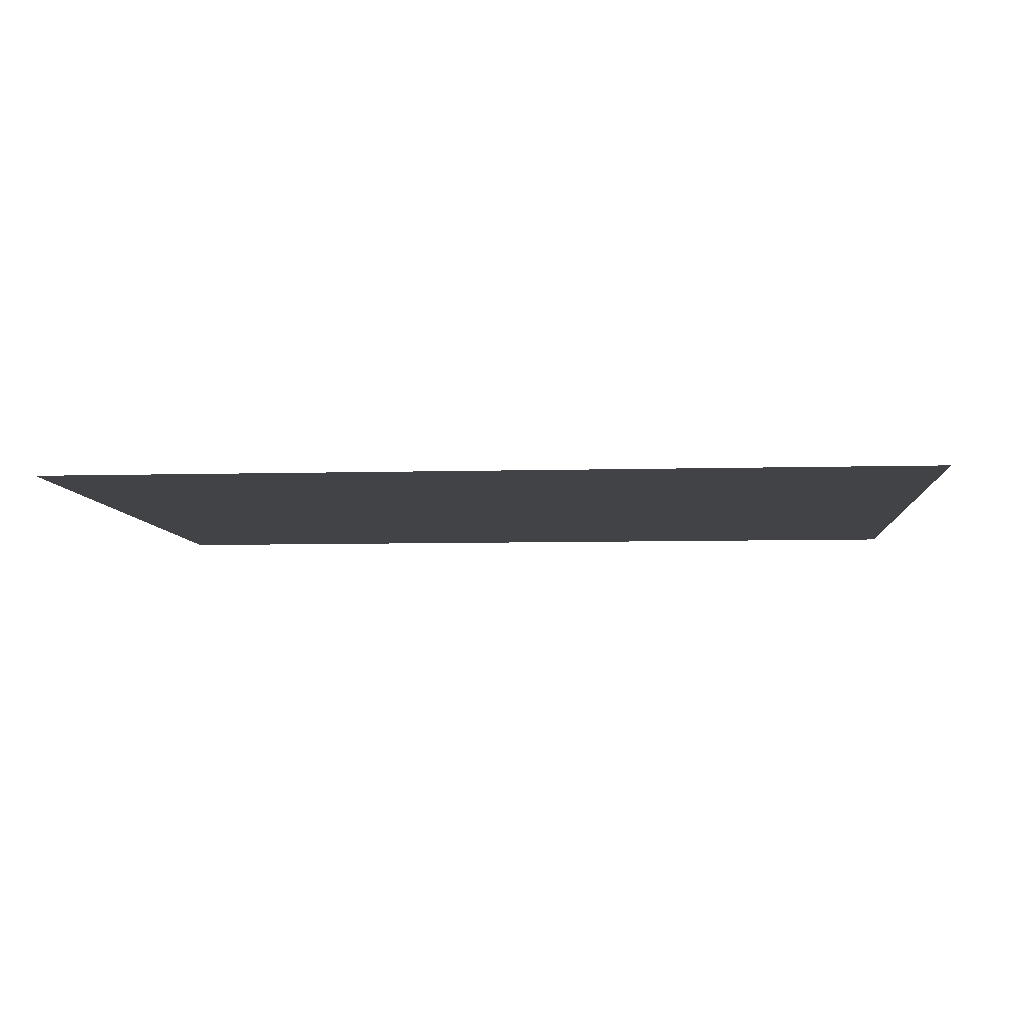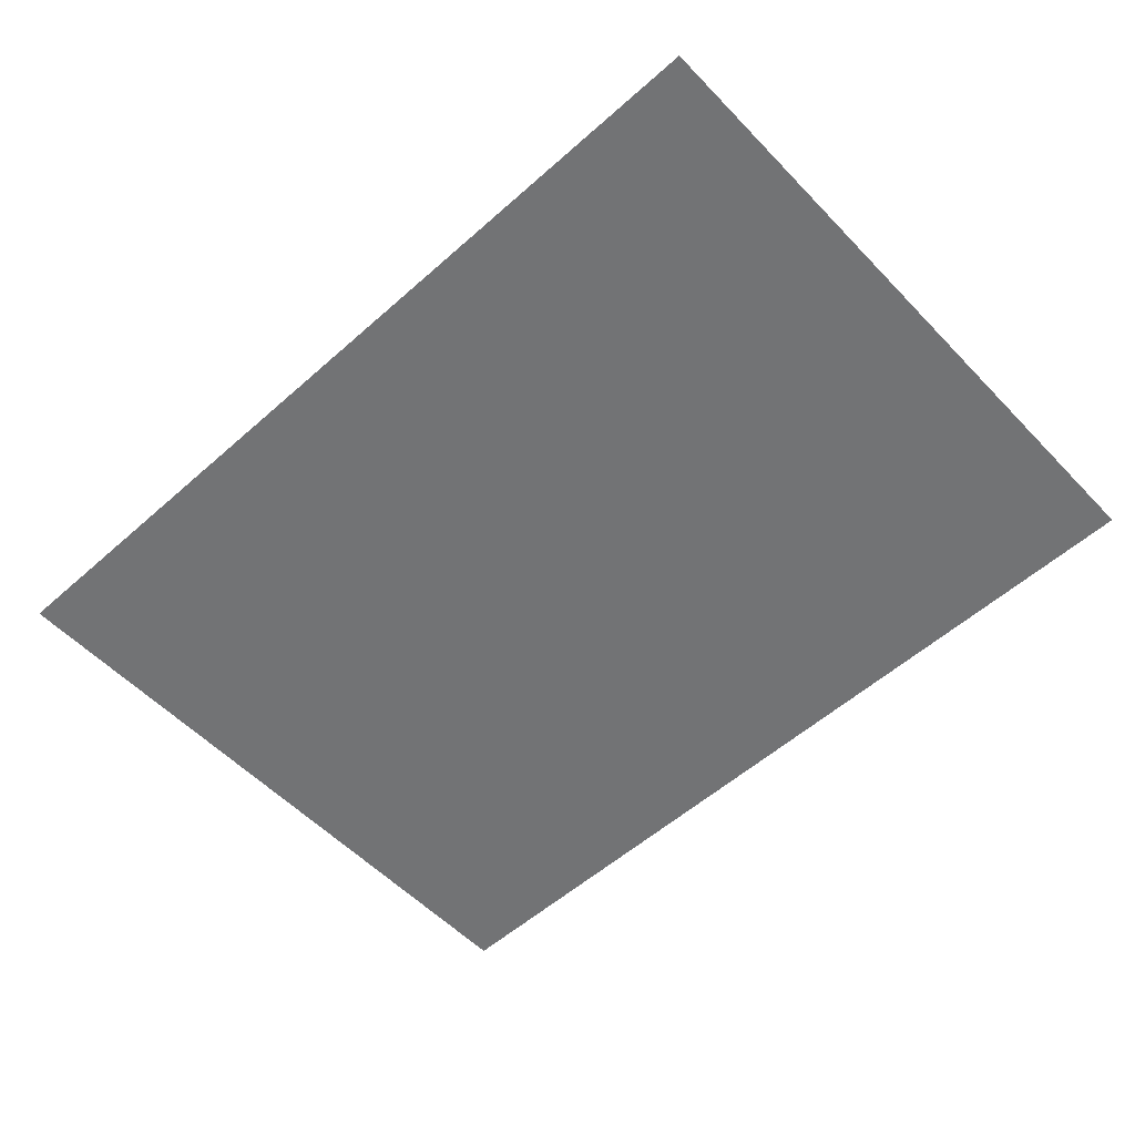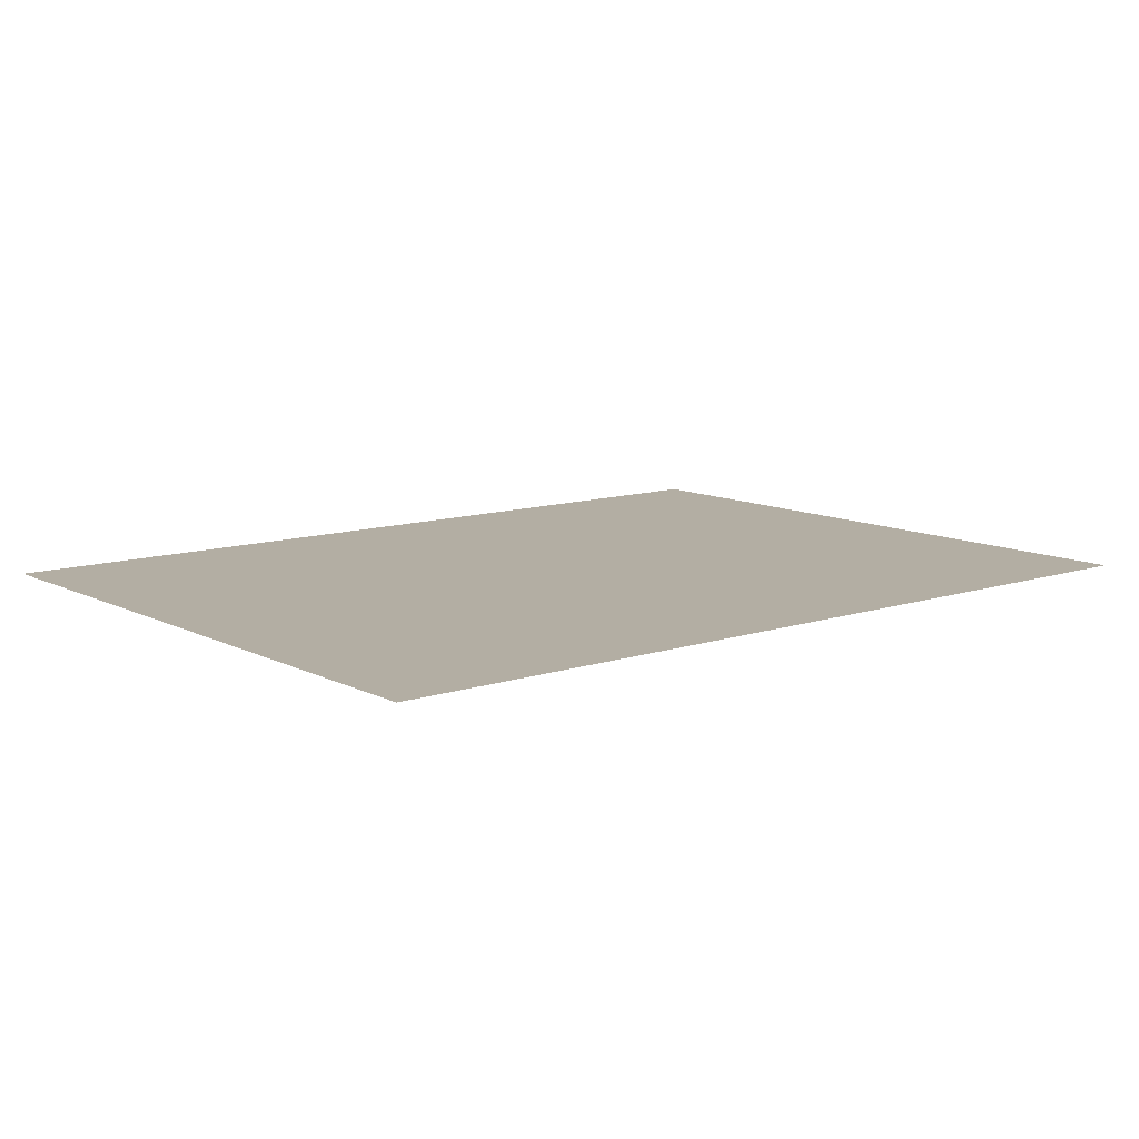
<metadata>
{"format":"obj","ext":"obj","renderer":"f3d","projection":"perspective","resolution":1024,"background":"white","views":[{"elev":-6.9,"azim":4.6,"up":"+Z"},{"elev":-55.7,"azim":-137.1,"up":"+Z"},{"elev":11.0,"azim":-39.2,"up":"+Z"}]}
</metadata>
<code>
v 0 -2400 0
v -3200 -2400 0
v -3200 0 0
v 0 0 0
v -80 -2400 0
v -80 -2320 0
v 0 -2320 0
v -160 -2400 0
v -160 -2320 0
v -240 -2400 0
v -240 -2320 0
v -320 -2400 0
v -320 -2320 0
v -560 -2400 0
v -640 -2400 0
v -640 -2320 0
v -560 -2320 0
v -720 -2400 0
v -720 -2320 0
v -800 -2400 0
v -800 -2320 0
v -880 -2400 0
v -880 -2320 0
v -960 -2400 0
v -960 -2320 0
v -1040 -2400 0
v -1040 -2320 0
v -1120 -2400 0
v -1120 -2320 0
v -1200 -2400 0
v -1200 -2320 0
v -1280 -2400 0
v -1280 -2320 0
v -1360 -2400 0
v -1360 -2320 0
v -1440 -2400 0
v -1440 -2320 0
v -1520 -2400 0
v -1520 -2320 0
v -1600 -2400 0
v -1600 -2320 0
v -1680 -2400 0
v -1680 -2320 0
v -1760 -2400 0
v -1760 -2320 0
v -1840 -2400 0
v -1840 -2320 0
v -1920 -2400 0
v -1920 -2320 0
v -2000 -2400 0
v -2000 -2320 0
v -2080 -2400 0
v -2080 -2320 0
v -2160 -2400 0
v -2160 -2320 0
v -2240 -2400 0
v -2240 -2320 0
v -2320 -2400 0
v -2320 -2320 0
v -2400 -2400 0
v -2400 -2320 0
v -2480 -2400 0
v -2480 -2320 0
v -2560 -2400 0
v -2560 -2320 0
v -2800 -2400 0
v -2880 -2400 0
v -2880 -2320 0
v -2800 -2320 0
v -2960 -2400 0
v -2960 -2320 0
v -3040 -2400 0
v -3040 -2320 0
v -3120 -2400 0
v -3120 -2320 0
v -3200 -2320 0
v -80 -2240 0
v 0 -2240 0
v -3200 -2240 0
v -3120 -2240 0
v -80 -2160 0
v 0 -2160 0
v -3200 -2160 0
v -3120 -2160 0
v -80 -2080 0
v 0 -2080 0
v -240 -2160 0
v -320 -2160 0
v -320 -2080 0
v -240 -2080 0
v -400 -2160 0
v -400 -2080 0
v -480 -2160 0
v -480 -2080 0
v -560 -2160 0
v -560 -2080 0
v -1120 -2160 0
v -1200 -2160 0
v -1200 -2080 0
v -1120 -2080 0
v -1440 -2160 0
v -1520 -2160 0
v -1520 -2080 0
v -1440 -2080 0
v -1920 -2160 0
v -2000 -2160 0
v -2000 -2080 0
v -1920 -2080 0
v -3200 -2080 0
v -3120 -2080 0
v -80 -2000 0
v 0 -2000 0
v -1200 -2000 0
v -1120 -2000 0
v -1520 -2000 0
v -1440 -2000 0
v -2320 -2080 0
v -2400 -2080 0
v -2400 -2000 0
v -2320 -2000 0
v -2480 -2080 0
v -2480 -2000 0
v -2560 -2080 0
v -2560 -2000 0
v -2640 -2080 0
v -2640 -2000 0
v -3200 -2000 0
v -3120 -2000 0
v -80 -1920 0
v 0 -1920 0
v -1200 -1920 0
v -1120 -1920 0
v -1520 -1920 0
v -1440 -1920 0
v -2880 -2000 0
v -2960 -2000 0
v -2960 -1920 0
v -2880 -1920 0
v -3200 -1920 0
v -3120 -1920 0
v -80 -1840 0
v 0 -1840 0
v -160 -1920 0
v -160 -1840 0
v -240 -1920 0
v -240 -1840 0
v -320 -1920 0
v -320 -1840 0
v -400 -1920 0
v -400 -1840 0
v -800 -1920 0
v -880 -1920 0
v -880 -1840 0
v -800 -1840 0
v -960 -1920 0
v -960 -1840 0
v -1040 -1920 0
v -1040 -1840 0
v -1200 -1840 0
v -1120 -1840 0
v -1520 -1840 0
v -1440 -1840 0
v -1600 -1920 0
v -1600 -1840 0
v -1680 -1920 0
v -1680 -1840 0
v -1760 -1920 0
v -1760 -1840 0
v -2000 -1920 0
v -2080 -1920 0
v -2080 -1840 0
v -2000 -1840 0
v -2960 -1840 0
v -2880 -1840 0
v -3200 -1840 0
v -3120 -1840 0
v -80 -1760 0
v 0 -1760 0
v -1200 -1760 0
v -1120 -1760 0
v -1280 -1840 0
v -1280 -1760 0
v -1360 -1840 0
v -1360 -1760 0
v -1520 -1760 0
v -1440 -1760 0
v -2960 -1760 0
v -2880 -1760 0
v -3200 -1760 0
v -3120 -1760 0
v -80 -1680 0
v 0 -1680 0
v -1200 -1680 0
v -1120 -1680 0
v -1520 -1680 0
v -1440 -1680 0
v -2240 -1760 0
v -2320 -1760 0
v -2320 -1680 0
v -2240 -1680 0
v -2400 -1760 0
v -2400 -1680 0
v -2640 -1760 0
v -2720 -1760 0
v -2720 -1680 0
v -2640 -1680 0
v -2800 -1760 0
v -2800 -1680 0
v -2880 -1680 0
v -2960 -1680 0
v -3040 -1760 0
v -3120 -1680 0
v -3040 -1680 0
v -3200 -1680 0
v -80 -1600 0
v 0 -1600 0
v -320 -1680 0
v -400 -1680 0
v -400 -1600 0
v -320 -1600 0
v -480 -1680 0
v -480 -1600 0
v -560 -1680 0
v -560 -1600 0
v -1200 -1600 0
v -1120 -1600 0
v -1520 -1600 0
v -1440 -1600 0
v -1920 -1680 0
v -2000 -1680 0
v -2000 -1600 0
v -1920 -1600 0
v -2960 -1600 0
v -2880 -1600 0
v -3120 -1600 0
v -3040 -1600 0
v -3200 -1600 0
v -80 -1520 0
v 0 -1520 0
v -1200 -1520 0
v -1120 -1520 0
v -1520 -1520 0
v -1440 -1520 0
v -2960 -1520 0
v -2880 -1520 0
v -3200 -1520 0
v -3120 -1520 0
v -80 -1440 0
v 0 -1440 0
v -1200 -1440 0
v -1120 -1440 0
v -1520 -1440 0
v -1440 -1440 0
v -2480 -1520 0
v -2560 -1520 0
v -2560 -1440 0
v -2480 -1440 0
v -2640 -1520 0
v -2640 -1440 0
v -2720 -1520 0
v -2720 -1440 0
v -2800 -1520 0
v -2800 -1440 0
v -2960 -1440 0
v -2880 -1440 0
v -3040 -1520 0
v -3040 -1440 0
v -3200 -1440 0
v -3120 -1440 0
v -80 -1360 0
v 0 -1360 0
v -720 -1440 0
v -800 -1440 0
v -800 -1360 0
v -720 -1360 0
v -880 -1440 0
v -880 -1360 0
v -960 -1440 0
v -960 -1360 0
v -1040 -1440 0
v -1040 -1360 0
v -1120 -1360 0
v -1200 -1360 0
v -1280 -1440 0
v -1280 -1360 0
v -1360 -1440 0
v -1440 -1360 0
v -1360 -1360 0
v -1520 -1360 0
v -1600 -1440 0
v -1680 -1440 0
v -1680 -1360 0
v -1600 -1360 0
v -1760 -1440 0
v -1760 -1360 0
v -1840 -1440 0
v -1840 -1360 0
v -1920 -1440 0
v -1920 -1360 0
v -2080 -1440 0
v -2160 -1440 0
v -2160 -1360 0
v -2080 -1360 0
v -2240 -1440 0
v -2240 -1360 0
v -2320 -1440 0
v -2320 -1360 0
v -2800 -1360 0
v -2720 -1360 0
v -3200 -1360 0
v -3120 -1360 0
v -80 -1280 0
v 0 -1280 0
v -2800 -1280 0
v -2720 -1280 0
v -3200 -1280 0
v -3120 -1280 0
v -80 -1200 0
v 0 -1200 0
v -2800 -1200 0
v -2720 -1200 0
v -2880 -1280 0
v -2880 -1200 0
v -2960 -1280 0
v -2960 -1200 0
v -3040 -1280 0
v -3040 -1200 0
v -3120 -1200 0
v -3200 -1200 0
v -80 -1120 0
v 0 -1120 0
v -160 -1200 0
v -160 -1120 0
v -240 -1200 0
v -240 -1120 0
v -320 -1200 0
v -320 -1120 0
v -400 -1200 0
v -400 -1120 0
v -480 -1200 0
v -480 -1120 0
v -3200 -1120 0
v -3120 -1120 0
v -80 -1040 0
v 0 -1040 0
v -160 -1040 0
v -1120 -1120 0
v -1200 -1120 0
v -1200 -1040 0
v -1120 -1040 0
v -1280 -1120 0
v -1280 -1040 0
v -1360 -1120 0
v -1360 -1040 0
v -1440 -1120 0
v -1440 -1040 0
v -1520 -1120 0
v -1520 -1040 0
v -1600 -1120 0
v -1600 -1040 0
v -1840 -1120 0
v -1920 -1120 0
v -1920 -1040 0
v -1840 -1040 0
v -2000 -1120 0
v -2000 -1040 0
v -2080 -1120 0
v -2080 -1040 0
v -2320 -1120 0
v -2400 -1120 0
v -2400 -1040 0
v -2320 -1040 0
v -2480 -1120 0
v -2480 -1040 0
v -2560 -1120 0
v -2560 -1040 0
v -3200 -1040 0
v -3120 -1040 0
v -80 -960 0
v 0 -960 0
v -1200 -960 0
v -1120 -960 0
v -3200 -960 0
v -3120 -960 0
v -80 -880 0
v 0 -880 0
v -1200 -880 0
v -1120 -880 0
v -3200 -880 0
v -3120 -880 0
v -80 -800 0
v 0 -800 0
v -1200 -800 0
v -1120 -800 0
v -1920 -880 0
v -2000 -880 0
v -2000 -800 0
v -1920 -800 0
v -2080 -880 0
v -2080 -800 0
v -2160 -880 0
v -2160 -800 0
v -3200 -800 0
v -3120 -800 0
v -80 -720 0
v 0 -720 0
v -480 -800 0
v -560 -800 0
v -560 -720 0
v -480 -720 0
v -640 -800 0
v -640 -720 0
v -720 -800 0
v -720 -720 0
v -800 -800 0
v -800 -720 0
v -880 -800 0
v -880 -720 0
v -960 -800 0
v -960 -720 0
v -1040 -800 0
v -1040 -720 0
v -1120 -720 0
v -1200 -720 0
v -2800 -800 0
v -2880 -800 0
v -2880 -720 0
v -2800 -720 0
v -2960 -800 0
v -2960 -720 0
v -3040 -800 0
v -3040 -720 0
v -3120 -720 0
v -3200 -720 0
v -80 -640 0
v 0 -640 0
v -1200 -640 0
v -1120 -640 0
v -3200 -640 0
v -3120 -640 0
v -80 -560 0
v 0 -560 0
v -1200 -560 0
v -1120 -560 0
v -1280 -640 0
v -1280 -560 0
v -1360 -640 0
v -1360 -560 0
v -1520 -640 0
v -1600 -640 0
v -1600 -560 0
v -1520 -560 0
v -1680 -640 0
v -1680 -560 0
v -1760 -640 0
v -1760 -560 0
v -3200 -560 0
v -3120 -560 0
v -80 -480 0
v 0 -480 0
v -320 -560 0
v -400 -560 0
v -400 -480 0
v -320 -480 0
v -480 -560 0
v -480 -480 0
v -560 -560 0
v -560 -480 0
v -1360 -480 0
v -1280 -480 0
v -2160 -560 0
v -2240 -560 0
v -2240 -480 0
v -2160 -480 0
v -3200 -480 0
v -3120 -480 0
v -80 -400 0
v 0 -400 0
v -800 -480 0
v -880 -480 0
v -880 -400 0
v -800 -400 0
v -1360 -400 0
v -1280 -400 0
v -2240 -400 0
v -2160 -400 0
v -2320 -480 0
v -2320 -400 0
v -2400 -480 0
v -2400 -400 0
v -2480 -480 0
v -2480 -400 0
v -2560 -480 0
v -2560 -400 0
v -2640 -480 0
v -2640 -400 0
v -2720 -480 0
v -2720 -400 0
v -2800 -480 0
v -2800 -400 0
v -2880 -480 0
v -2880 -400 0
v -3200 -400 0
v -3120 -400 0
v -80 -320 0
v 0 -320 0
v -880 -320 0
v -800 -320 0
v -1360 -320 0
v -1280 -320 0
v -1440 -400 0
v -1440 -320 0
v -1520 -400 0
v -1520 -320 0
v -1600 -400 0
v -1600 -320 0
v -1680 -400 0
v -1680 -320 0
v -1920 -400 0
v -2000 -400 0
v -2000 -320 0
v -1920 -320 0
v -2240 -320 0
v -2160 -320 0
v -2880 -320 0
v -2800 -320 0
v -2960 -400 0
v -3040 -400 0
v -3040 -320 0
v -2960 -320 0
v -3120 -320 0
v -3200 -320 0
v -80 -240 0
v 0 -240 0
v -880 -240 0
v -800 -240 0
v -2000 -240 0
v -1920 -240 0
v -2880 -240 0
v -2800 -240 0
v -3200 -240 0
v -3120 -240 0
v -80 -160 0
v 0 -160 0
v -880 -160 0
v -800 -160 0
v -2000 -160 0
v -1920 -160 0
v -2480 -240 0
v -2560 -240 0
v -2560 -160 0
v -2480 -160 0
v -2880 -160 0
v -2800 -160 0
v -3200 -160 0
v -3120 -160 0
v -80 -80 0
v 0 -80 0
v -880 -80 0
v -800 -80 0
v -2000 -80 0
v -1920 -80 0
v -2560 -80 0
v -2480 -80 0
v -2880 -80 0
v -2800 -80 0
v -3200 -80 0
v -3120 -80 0
v -80 0 0
v -160 -80 0
v -160 0 0
v -240 -80 0
v -240 0 0
v -320 -80 0
v -320 0 0
v -560 -80 0
v -640 -80 0
v -640 0 0
v -560 0 0
v -720 -80 0
v -720 0 0
v -800 0 0
v -880 0 0
v -960 -80 0
v -960 0 0
v -1040 -80 0
v -1040 0 0
v -1120 -80 0
v -1120 0 0
v -1200 -80 0
v -1200 0 0
v -1280 -80 0
v -1280 0 0
v -1360 -80 0
v -1360 0 0
v -1440 -80 0
v -1440 0 0
v -1520 -80 0
v -1520 0 0
v -1600 -80 0
v -1600 0 0
v -1680 -80 0
v -1680 0 0
v -1760 -80 0
v -1760 0 0
v -1840 -80 0
v -1840 0 0
v -1920 0 0
v -2000 0 0
v -2080 -80 0
v -2080 0 0
v -2160 -80 0
v -2160 0 0
v -2240 -80 0
v -2240 0 0
v -2320 -80 0
v -2320 0 0
v -2400 -80 0
v -2400 0 0
v -2480 0 0
v -2560 0 0
v -2880 0 0
v -2800 0 0
v -2960 -80 0
v -2960 0 0
v -3040 -80 0
v -3040 0 0
v -3120 0 0
v -1360 -2240 0
v -1280 -2240 0
v -1360 -2160 0
v -1280 -2160 0
v -1360 -2080 0
v -1280 -2080 0
v -1360 -2000 0
v -1280 -2000 0
v -1360 -1920 0
v -1280 -1920 0
v -1440 -960 0
v -1360 -960 0
v -800 -960 0
v -880 -960 0
v -880 -880 0
v -800 -880 0
v -960 -960 0
v -960 -880 0
v -1040 -960 0
v -1040 -880 0
v -1280 -960 0
v -1280 -880 0
v -1360 -880 0
v -1440 -880 0
v -2320 -640 0
v -2400 -640 0
v -2400 -560 0
v -2320 -560 0
v -2480 -640 0
v -2480 -560 0
v -2560 -640 0
v -2560 -560 0
v -2640 -640 0
v -2640 -560 0
v -2720 -640 0
v -2720 -560 0
v -2800 -640 0
v -2800 -560 0
v -2880 -640 0
v -2880 -560 0
v -2960 -640 0
v -2960 -560 0
v -3040 -640 0
v -3040 -560 0
v -3040 -480 0
v -2960 -480 0
g mesh_[00]_[03]
f 1 2 3 4
g mesh_[01]_[01]
f 1 5 6 7
f 14 15 16 17
f 18 20 21 19
f 20 22 23 21
f 22 24 25 23
f 24 26 27 25
f 26 28 29 27
f 30 32 33 31
f 32 34 35 33
f 34 36 37 35
f 40 42 43 41
f 44 46 47 45
f 46 48 49 47
f 52 54 55 53
f 54 56 57 55
f 56 58 59 57
f 58 60 61 59
f 72 74 75 73
f 74 2 76 75
f 75 76 79 80
f 80 79 83 84
f 82 81 85 86
f 87 88 89 90
f 88 91 92 89
f 91 93 94 92
f 93 95 96 94
f 97 98 99 100
f 105 106 107 108
f 84 83 109 110
f 86 85 111 112
f 100 99 113 114
f 123 125 126 124
f 112 111 129 130
f 114 113 131 132
f 130 129 141 142
f 143 145 146 144
f 151 152 153 154
f 132 131 159 160
f 159 181 182 179
f 181 183 184 182
f 174 173 187 188
f 180 179 193 194
f 186 185 195 196
f 203 204 205 206
f 211 190 212 213
f 190 189 214 212
f 218 221 222 219
f 221 223 224 222
f 196 195 227 228
f 216 215 238 239
f 226 225 240 241
f 235 237 246 247
f 239 238 248 249
f 255 258 259 256
f 245 244 264 265
f 244 266 267 264
f 276 278 279 277
f 278 280 281 279
f 251 250 283 282
f 250 284 285 283
f 290 291 292 293
f 291 294 295 292
f 301 304 305 302
f 304 306 307 305
f 261 263 308 309
f 269 268 310 311
f 271 270 312 313
f 311 310 316 317
f 314 322 323 320
f 317 316 329 328
f 319 318 330 331
f 318 332 333 330
f 332 334 335 333
f 328 329 342 343
f 347 348 349 350
f 348 351 352 349
f 351 353 354 352
f 353 355 356 354
f 362 365 366 363
f 365 367 368 366
f 369 370 371 372
f 370 373 374 371
f 373 375 376 374
f 345 344 379 380
f 382 381 387 388
f 384 383 389 390
f 388 387 393 394
f 395 396 397 398
f 390 389 403 404
f 408 411 412 409
f 413 415 416 414
f 417 419 420 418
f 421 394 423 422
f 394 393 424 423
f 425 426 427 428
f 426 429 430 427
f 433 434 439 440
f 436 435 441 442
f 437 445 446 443
f 445 447 448 446
f 449 450 451 452
f 450 453 454 451
f 453 455 456 454
f 440 439 457 458
f 442 441 459 460
f 461 462 463 464
f 462 465 466 463
f 465 467 468 466
f 479 480 481 482
f 470 469 483 484
f 473 487 488 485
f 499 501 502 500
f 476 475 503 504
f 482 481 507 508
f 484 483 509 510
f 483 511 512 509
f 511 513 514 512
f 515 517 518 516
f 500 502 525 526
f 506 505 533 534
f 508 507 535 536
f 522 521 537 538
f 526 525 539 540
f 534 533 543 544
f 549 550 551 552
f 552 551 563 564
f 556 555 567 568
f 558 557 569 4
f 572 574 575 573
f 577 580 581 578
f 580 560 582 581
f 584 586 587 585
f 586 588 589 587
f 590 592 593 591
f 604 606 607 605
f 606 562 608 607
f 562 561 609 608
f 561 610 611 609
f 614 616 617 615
f 616 618 619 617
f 564 563 621 620
f 566 565 622 623
f 568 567 3 628
g mesh_[01]_[02]
f 5 8 9 6
f 8 10 11 9
f 10 12 13 11
f 15 18 19 16
f 28 30 31 29
f 36 38 39 37
f 38 40 41 39
f 42 44 45 43
f 48 50 51 49
f 50 52 53 51
f 60 62 63 61
f 62 64 65 63
f 66 67 68 69
f 67 70 71 68
f 70 72 73 71
f 7 6 77 78
f 78 77 81 82
f 101 102 103 104
f 104 103 115 116
f 117 118 119 120
f 118 121 122 119
f 121 123 124 122
f 110 109 127 128
f 116 115 133 134
f 135 136 137 138
f 128 127 139 140
f 129 143 144 141
f 145 147 148 146
f 147 149 150 148
f 152 155 156 153
f 155 157 158 156
f 134 133 161 162
f 133 163 164 161
f 163 165 166 164
f 165 167 168 166
f 169 170 171 172
f 138 137 173 174
f 140 139 175 176
f 142 141 177 178
f 160 159 179 180
f 162 161 185 186
f 176 175 189 190
f 178 177 191 192
f 197 198 199 200
f 198 201 202 199
f 204 207 208 205
f 207 188 209 208
f 188 187 210 209
f 192 191 215 216
f 217 218 219 220
f 194 193 225 226
f 229 230 231 232
f 209 210 233 234
f 212 214 237 235
f 228 227 242 243
f 234 233 244 245
f 241 240 250 251
f 243 242 252 253
f 254 255 256 257
f 258 260 261 259
f 260 262 263 261
f 247 246 268 269
f 249 248 270 271
f 272 273 274 275
f 273 276 277 274
f 280 251 282 281
f 286 253 287 288
f 253 252 289 287
f 294 296 297 295
f 296 298 299 297
f 300 301 302 303
f 309 308 314 315
f 313 312 318 319
f 315 314 320 321
f 322 324 325 323
f 324 326 327 325
f 326 317 328 327
f 334 336 337 335
f 336 338 339 337
f 338 340 341 339
f 331 330 344 345
f 355 357 358 356
f 357 359 360 358
f 361 362 363 364
f 343 342 377 378
f 350 349 381 382
f 378 377 383 384
f 380 379 385 386
f 386 385 391 392
f 396 399 400 397
f 399 401 402 400
f 392 391 405 406
f 407 408 409 410
f 411 413 414 412
f 415 417 418 416
f 419 421 422 420
f 429 431 432 430
f 431 404 433 432
f 404 403 434 433
f 406 405 435 436
f 423 424 437 438
f 438 437 443 444
f 446 448 469 470
f 471 472 473 474
f 458 457 475 476
f 460 459 477 478
f 474 473 485 486
f 487 489 490 488
f 489 491 492 490
f 491 493 494 492
f 493 495 496 494
f 495 497 498 496
f 497 499 500 498
f 478 477 505 506
f 513 515 516 514
f 519 520 521 522
f 486 485 523 524
f 527 528 529 530
f 528 504 531 529
f 504 503 532 531
f 531 532 541 542
f 536 535 545 546
f 538 537 547 548
f 540 539 553 554
f 542 541 555 556
f 544 543 557 558
f 546 545 559 560
f 548 547 561 562
f 554 553 565 566
f 557 570 571 569
f 570 572 573 571
f 576 577 578 579
f 560 559 583 582
f 559 584 585 583
f 588 590 591 589
f 592 594 595 593
f 594 596 597 595
f 596 598 599 597
f 598 600 601 599
f 600 602 603 601
f 602 604 605 603
f 610 612 613 611
f 612 614 615 613
f 618 564 620 619
f 565 624 625 622
f 624 626 627 625
f 626 568 628 627
g mesh_[01]_[00]
f 213 212 235 236
f 330 333 346 344
g mesh_[02]_[04]
f 33 35 629 630
f 630 629 631 632
f 632 631 633 634
f 634 633 635 636
f 636 635 637 638
f 638 637 183 181
f 354 356 639 640
f 644 643 417 415
f 656 655 489 487
f 670 672 673 674
f 674 673 528 527
g mesh_[02]_[07]
f 641 642 643 644
f 653 654 655 656
g mesh_[02]_[06]
f 642 645 646 643
f 645 647 648 646
f 647 382 388 648
f 381 649 650 387
f 649 640 651 650
f 654 657 658 655
f 657 659 660 658
f 659 661 662 660
f 661 663 664 662
f 663 665 666 664
f 665 667 668 666
f 667 669 670 668
g mesh_[02]_[09]
f 640 639 652 651
g mesh_[02]_[05]
f 669 671 672 670

</code>
